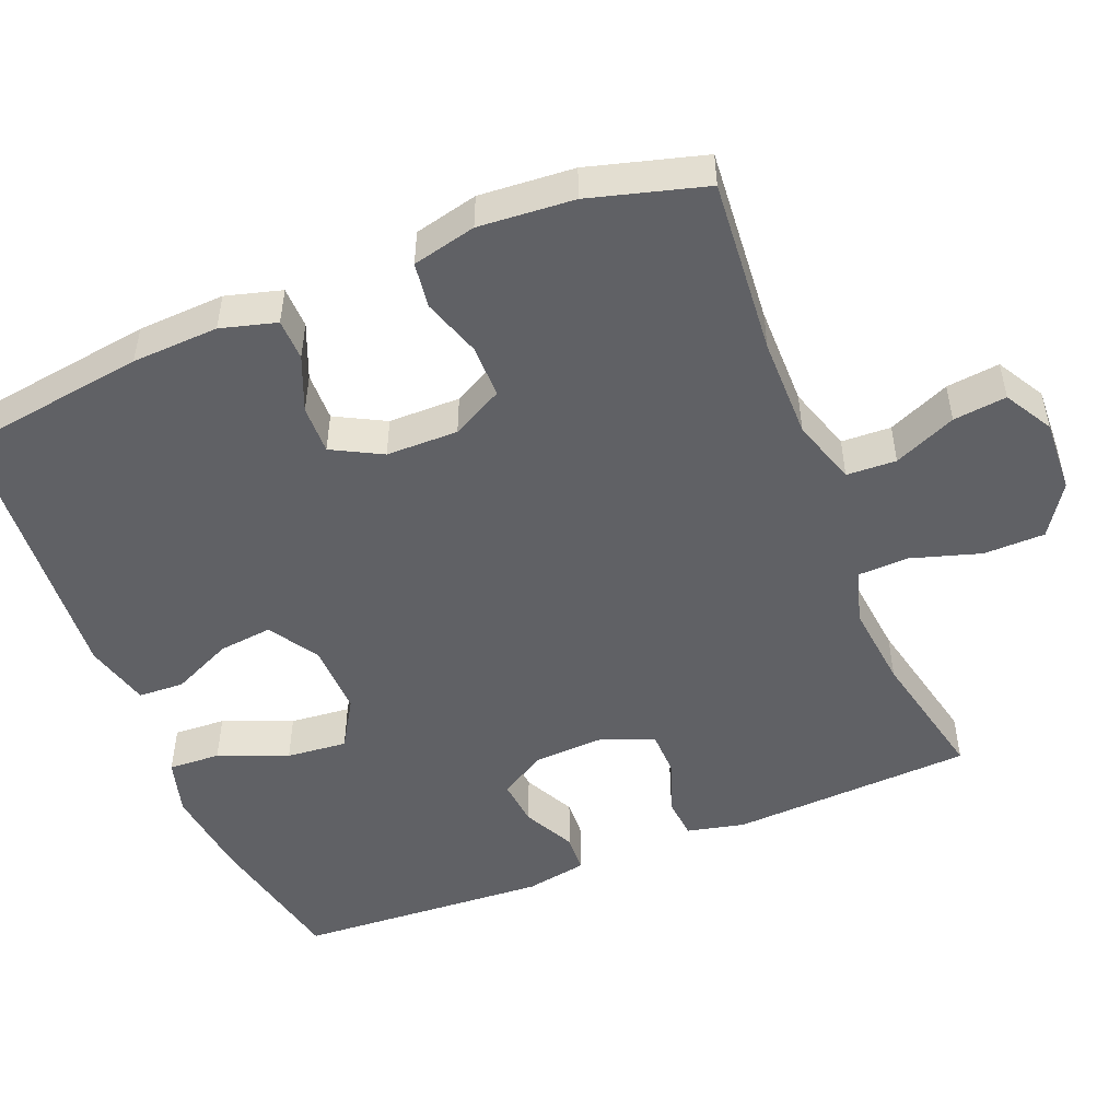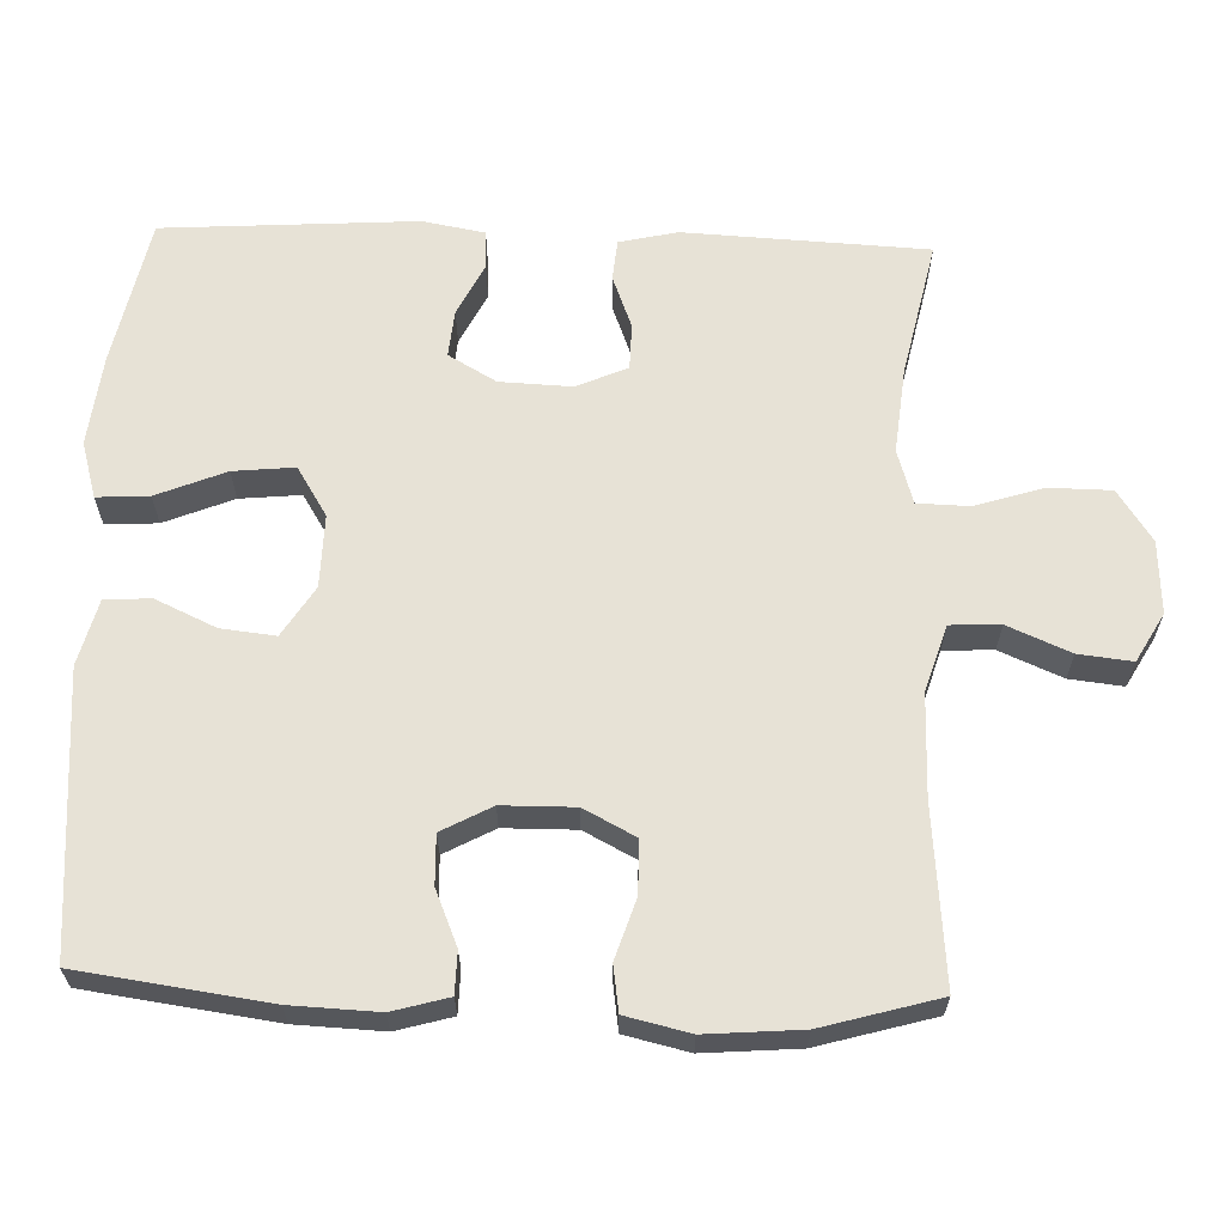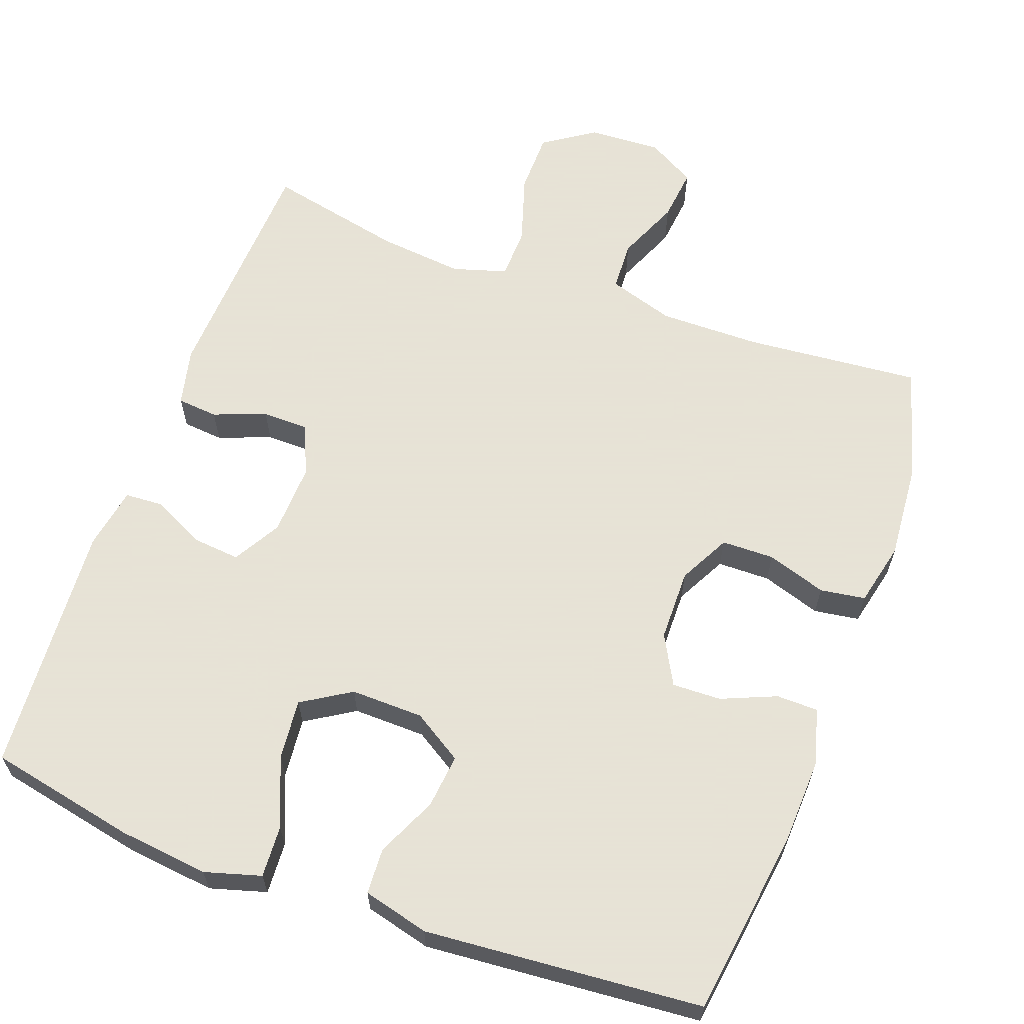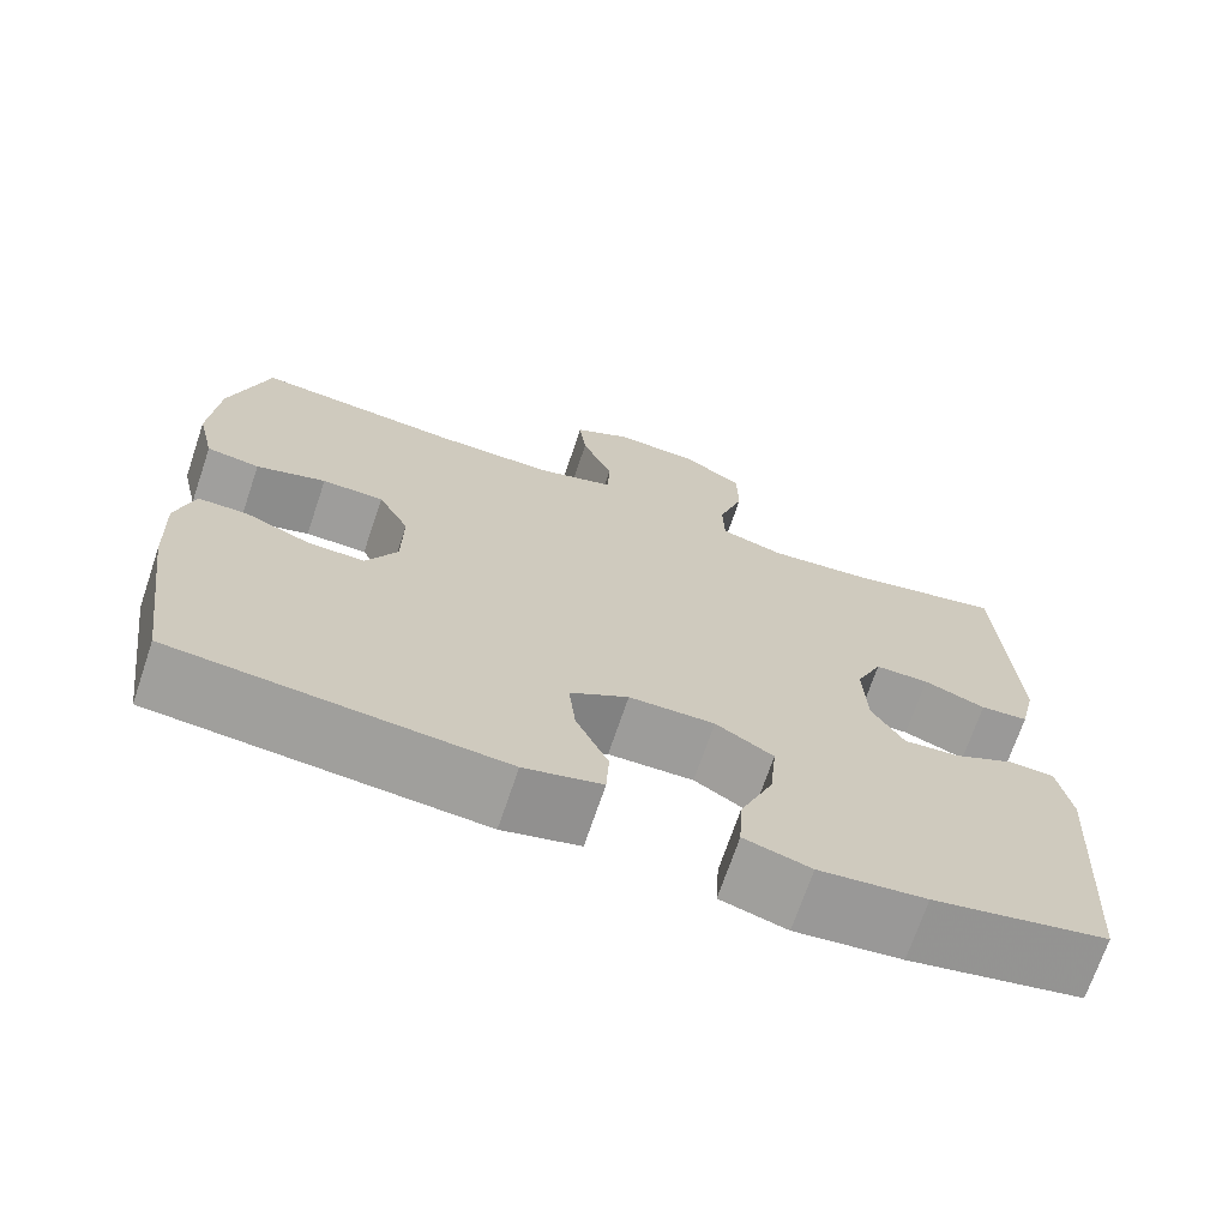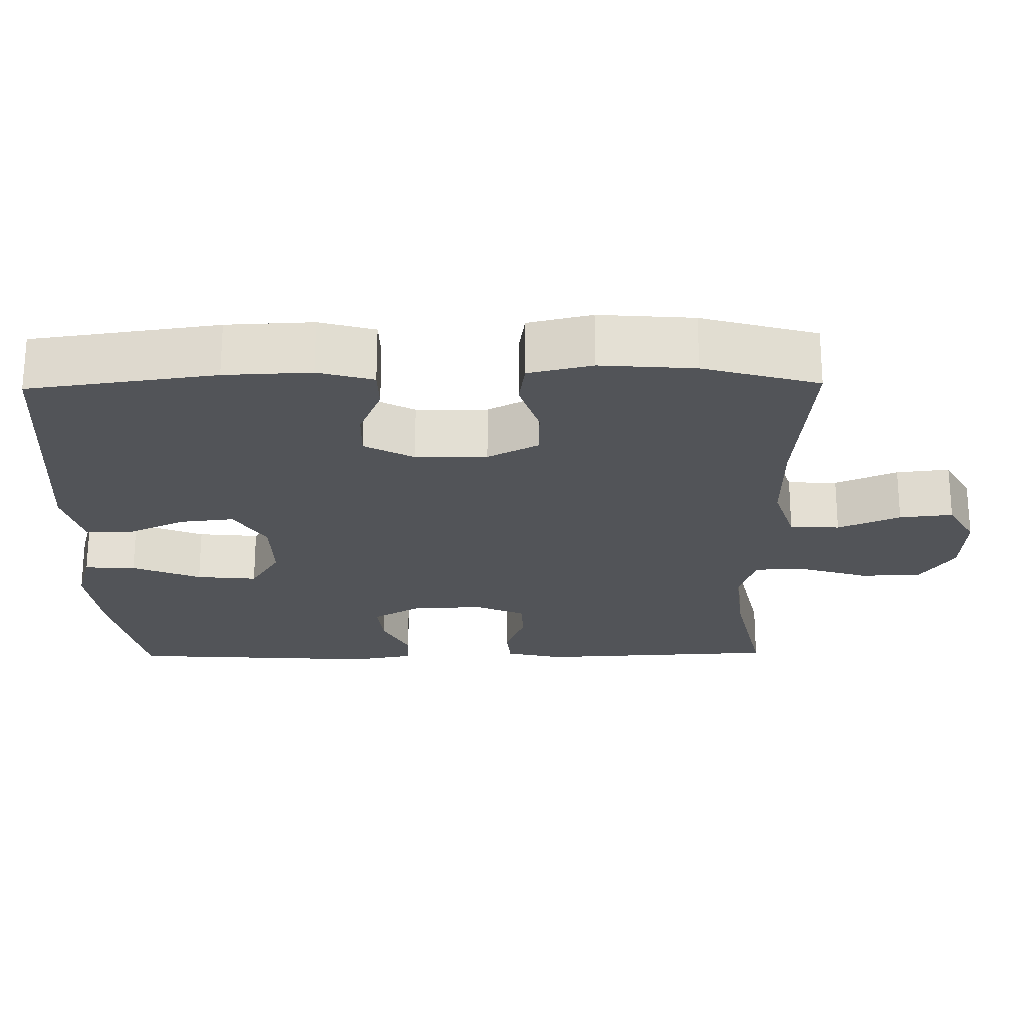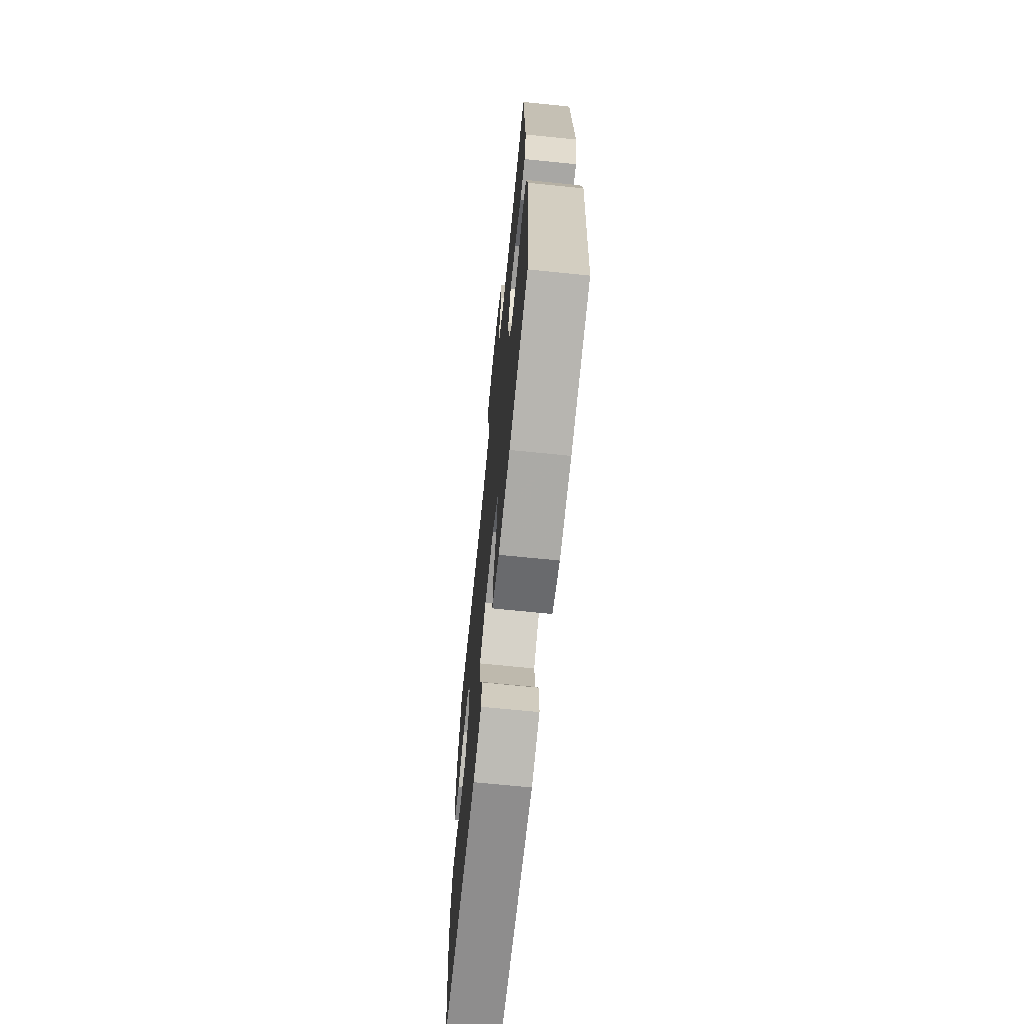
<metadata>
{"format":"obj","ext":"obj","renderer":"f3d","projection":"perspective","resolution":1024,"background":"white","views":[{"elev":-49.9,"azim":-67.8,"up":"+Y"},{"elev":63.5,"azim":-88.1,"up":"+Y"},{"elev":62.8,"azim":-160.0,"up":"+Y"},{"elev":-70.4,"azim":-18.7,"up":"+Z"},{"elev":-23.1,"azim":-89.1,"up":"+Y"},{"elev":-69.3,"azim":84.2,"up":"+Z"}]}
</metadata>
<code>
v -0.5 0.07 -0.5
v -0.535 0.07 -0.247
v -0.54 0.07 -0.13
v -0.519 0.07 -0.055
v -0.463 0.07 -0.054
v -0.389 0.07 -0.085
v -0.323 0.07 -0.087
v -0.287 0.07 -0.02
v -0.286 0.07 0.077
v -0.322 0.07 0.146
v -0.393 0.07 0.147
v -0.473 0.07 0.121
v -0.534 0.07 0.13
v -0.554 0.07 0.216
v -0.544 0.07 0.344
v -0.5 0.07 0.5
v -0.262 0.07 0.479
v -0.126 0.07 0.478
v -0.037 0.07 0.506
v -0.034 0.07 0.573
v -0.07 0.07 0.657
v -0.078 0.07 0.729
v -0.013 0.07 0.766
v 0.085 0.07 0.761
v 0.154 0.07 0.715
v 0.155 0.07 0.632
v 0.126 0.07 0.539
v 0.128 0.07 0.47
v 0.201 0.07 0.448
v 0.316 0.07 0.46
v 0.5 0.07 0.5
v 0.516 0.07 0.173
v 0.498 0.07 0.095
v 0.443 0.07 0.09
v 0.372 0.07 0.117
v 0.31 0.07 0.116
v 0.28 0.07 0.048
v 0.284 0.07 -0.049
v 0.321 0.07 -0.113
v 0.385 0.07 -0.107
v 0.455 0.07 -0.072
v 0.507 0.07 -0.075
v 0.522 0.07 -0.159
v 0.5 0.07 -0.5
v 0.301 0.07 -0.541
v 0.179 0.07 -0.555
v 0.103 0.07 -0.533
v 0.107 0.07 -0.463
v 0.145 0.07 -0.37
v 0.153 0.07 -0.288
v 0.087 0.07 -0.247
v -0.011 0.07 -0.249
v -0.078 0.07 -0.291
v -0.07 0.07 -0.364
v -0.033 0.07 -0.445
v -0.036 0.07 -0.507
v -0.125 0.07 -0.53
v -0.5 0 -0.5
v -0.535 0 -0.247
v -0.54 0 -0.13
v -0.519 0 -0.055
v -0.463 0 -0.054
v -0.389 0 -0.085
v -0.323 0 -0.087
v -0.287 0 -0.02
v -0.286 0 0.077
v -0.322 0 0.146
v -0.393 0 0.147
v -0.473 0 0.121
v -0.534 0 0.13
v -0.554 0 0.216
v -0.544 0 0.344
v -0.5 0 0.5
v -0.262 0 0.479
v -0.126 0 0.478
v -0.037 0 0.506
v -0.034 0 0.573
v -0.07 0 0.657
v -0.078 0 0.729
v -0.013 0 0.766
v 0.085 0 0.761
v 0.154 0 0.715
v 0.155 0 0.632
v 0.126 0 0.539
v 0.128 0 0.47
v 0.201 0 0.448
v 0.316 0 0.46
v 0.5 0 0.5
v 0.516 0 0.173
v 0.498 0 0.095
v 0.443 0 0.09
v 0.372 0 0.117
v 0.31 0 0.116
v 0.28 0 0.048
v 0.284 0 -0.049
v 0.321 0 -0.113
v 0.385 0 -0.107
v 0.455 0 -0.072
v 0.507 0 -0.075
v 0.522 0 -0.159
v 0.5 0 -0.5
v 0.301 0 -0.541
v 0.179 0 -0.555
v 0.103 0 -0.533
v 0.107 0 -0.463
v 0.145 0 -0.37
v 0.153 0 -0.288
v 0.087 0 -0.247
v -0.011 0 -0.249
v -0.078 0 -0.291
v -0.07 0 -0.364
v -0.033 0 -0.445
v -0.036 0 -0.507
v -0.125 0 -0.53
f 4 5 6
f 3 4 6
f 2 3 6
f 1 2 6
f 57 1 6
f 56 57 6
f 55 56 6
f 54 55 6
f 53 54 6 7
f 52 53 7 8
f 51 52 8 9
f 50 51 9 10
f 47 48 49
f 46 47 49
f 45 46 49
f 44 45 49
f 43 44 49
f 42 43 49
f 41 42 49
f 40 41 49
f 39 40 49 50
f 38 39 50 10
f 33 34 35
f 32 33 35
f 31 32 35
f 30 31 35
f 29 30 35 36
f 28 29 36 37
f 25 26 27
f 24 25 27
f 23 24 27
f 22 23 27
f 21 22 27
f 20 21 27
f 19 20 27 28
f 37 38 10
f 28 37 10
f 19 28 10
f 18 19 10
f 15 16 17
f 14 15 17
f 13 14 17
f 12 13 17
f 11 12 17
f 10 11 17 18
f 63 62 61
f 63 61 60
f 63 60 59
f 63 59 58
f 63 58 114
f 63 114 113
f 63 113 112
f 63 112 111
f 64 63 111 110
f 65 64 110 109
f 66 65 109 108
f 67 66 108 107
f 106 105 104
f 106 104 103
f 106 103 102
f 106 102 101
f 106 101 100
f 106 100 99
f 106 99 98
f 106 98 97
f 107 106 97 96
f 67 107 96 95
f 92 91 90
f 92 90 89
f 92 89 88
f 92 88 87
f 93 92 87 86
f 94 93 86 85
f 84 83 82
f 84 82 81
f 84 81 80
f 84 80 79
f 84 79 78
f 84 78 77
f 85 84 77 76
f 67 95 94
f 67 94 85
f 67 85 76
f 67 76 75
f 74 73 72
f 74 72 71
f 74 71 70
f 74 70 69
f 74 69 68
f 75 74 68 67
f 1 58 59 2
f 2 59 60 3
f 3 60 61 4
f 4 61 62 5
f 5 62 63 6
f 6 63 64 7
f 7 64 65 8
f 8 65 66 9
f 9 66 67 10
f 10 67 68 11
f 11 68 69 12
f 12 69 70 13
f 13 70 71 14
f 14 71 72 15
f 15 72 73 16
f 16 73 74 17
f 17 74 75 18
f 18 75 76 19
f 19 76 77 20
f 20 77 78 21
f 21 78 79 22
f 22 79 80 23
f 23 80 81 24
f 24 81 82 25
f 25 82 83 26
f 26 83 84 27
f 27 84 85 28
f 28 85 86 29
f 29 86 87 30
f 30 87 88 31
f 31 88 89 32
f 32 89 90 33
f 33 90 91 34
f 34 91 92 35
f 35 92 93 36
f 36 93 94 37
f 37 94 95 38
f 38 95 96 39
f 39 96 97 40
f 40 97 98 41
f 41 98 99 42
f 42 99 100 43
f 43 100 101 44
f 44 101 102 45
f 45 102 103 46
f 46 103 104 47
f 47 104 105 48
f 48 105 106 49
f 49 106 107 50
f 50 107 108 51
f 51 108 109 52
f 52 109 110 53
f 53 110 111 54
f 54 111 112 55
f 55 112 113 56
f 56 113 114 57
f 57 114 58 1

</code>
